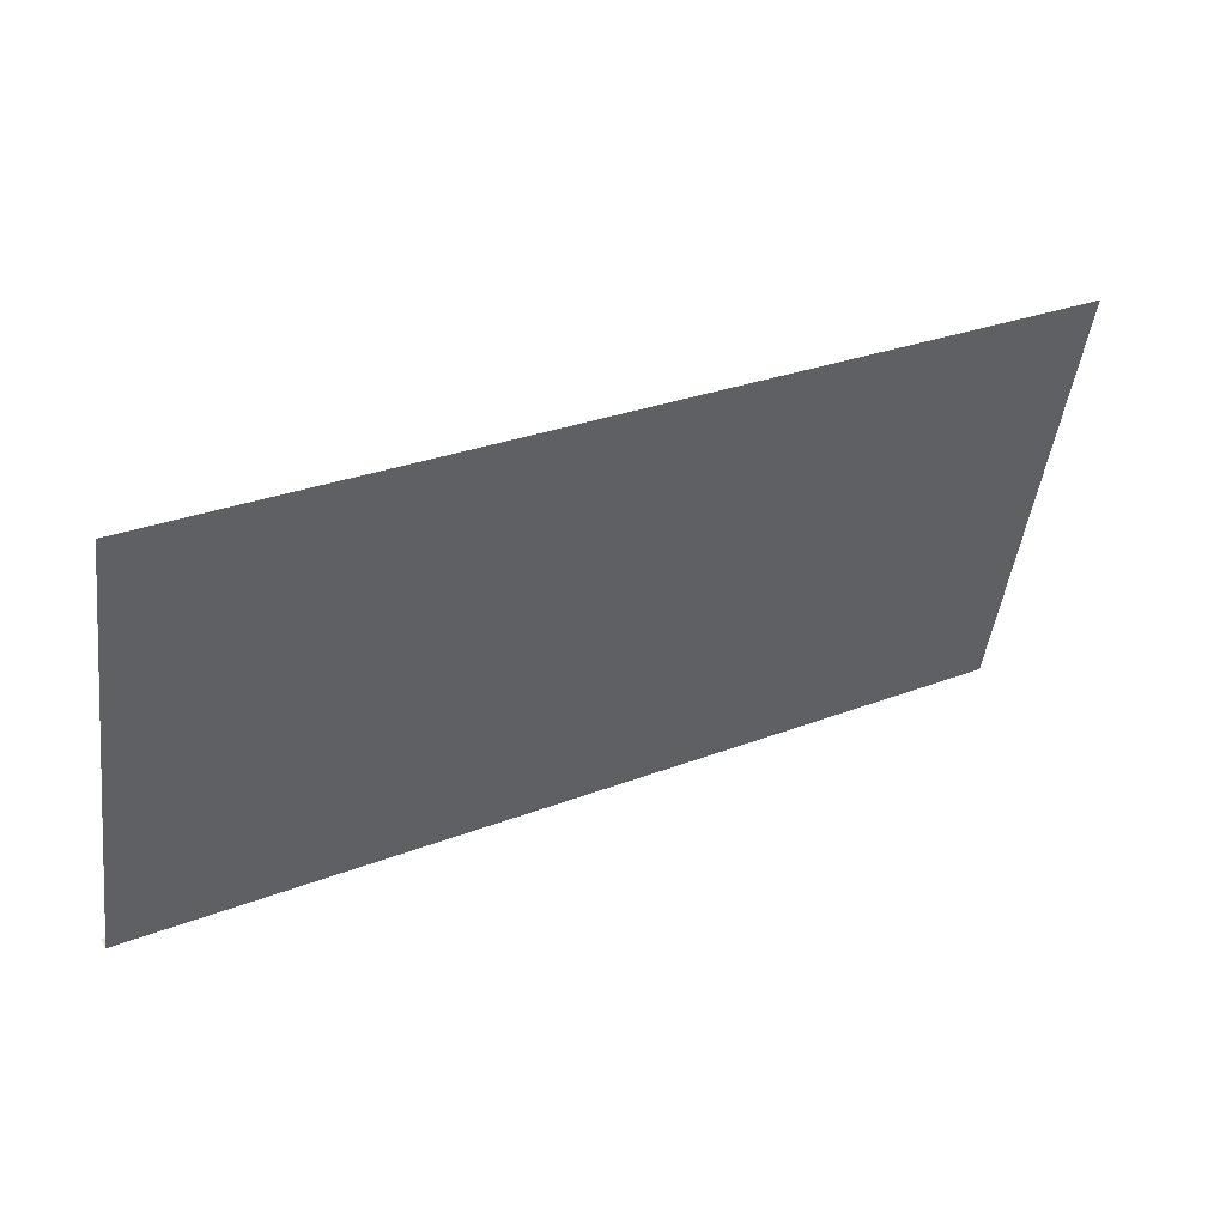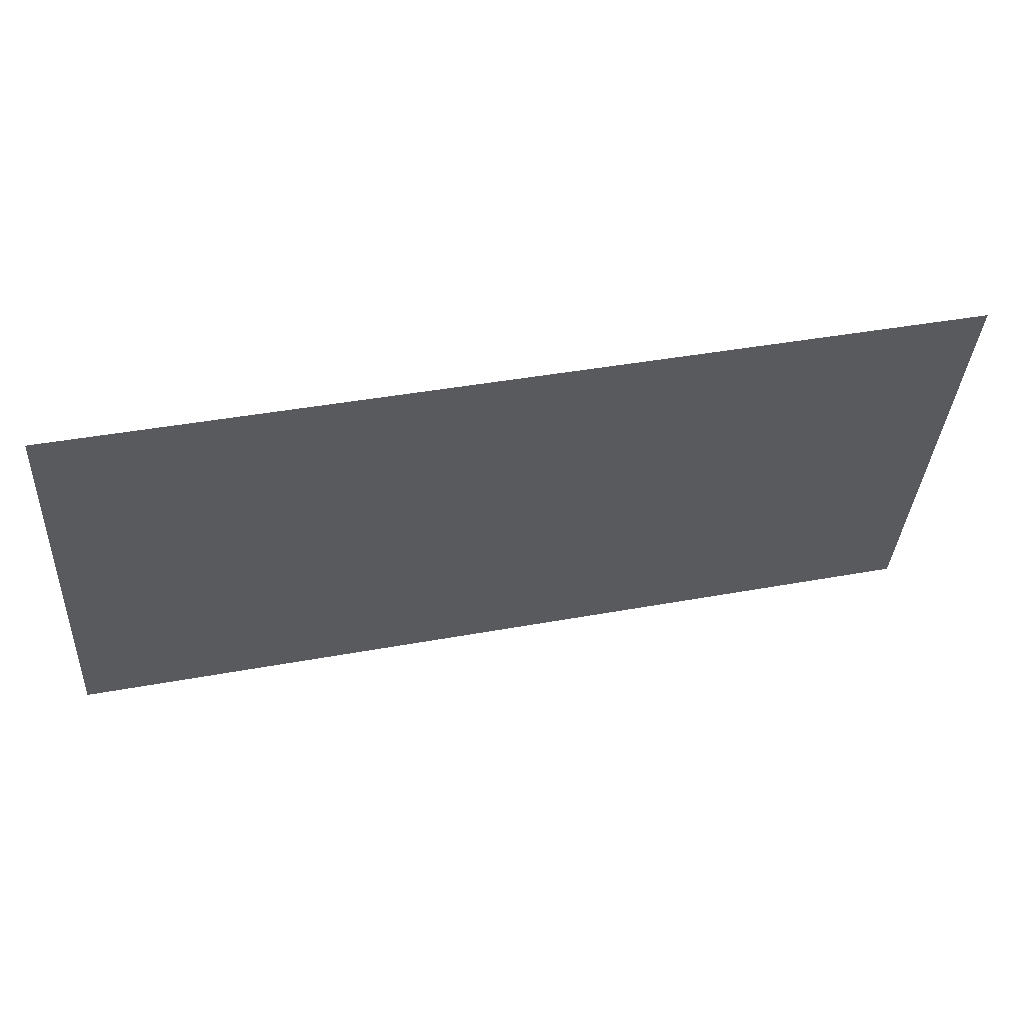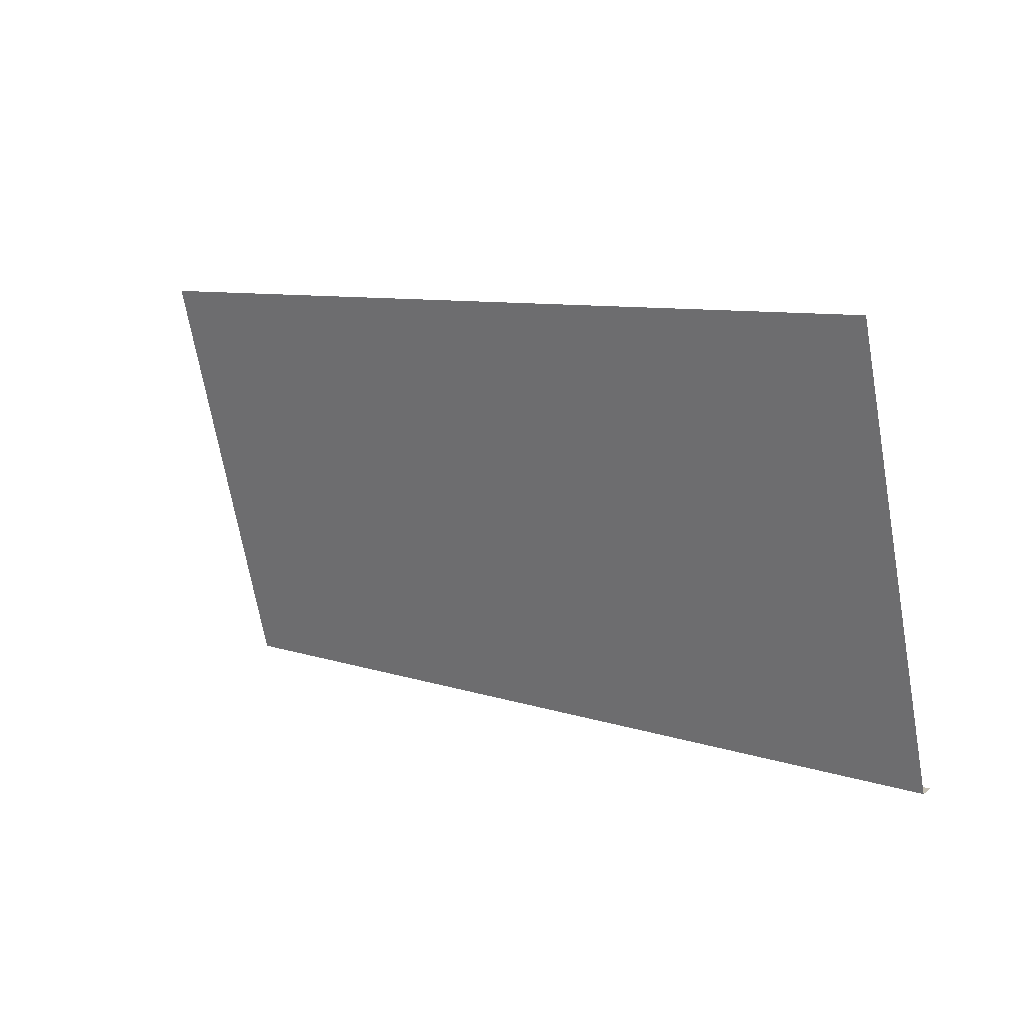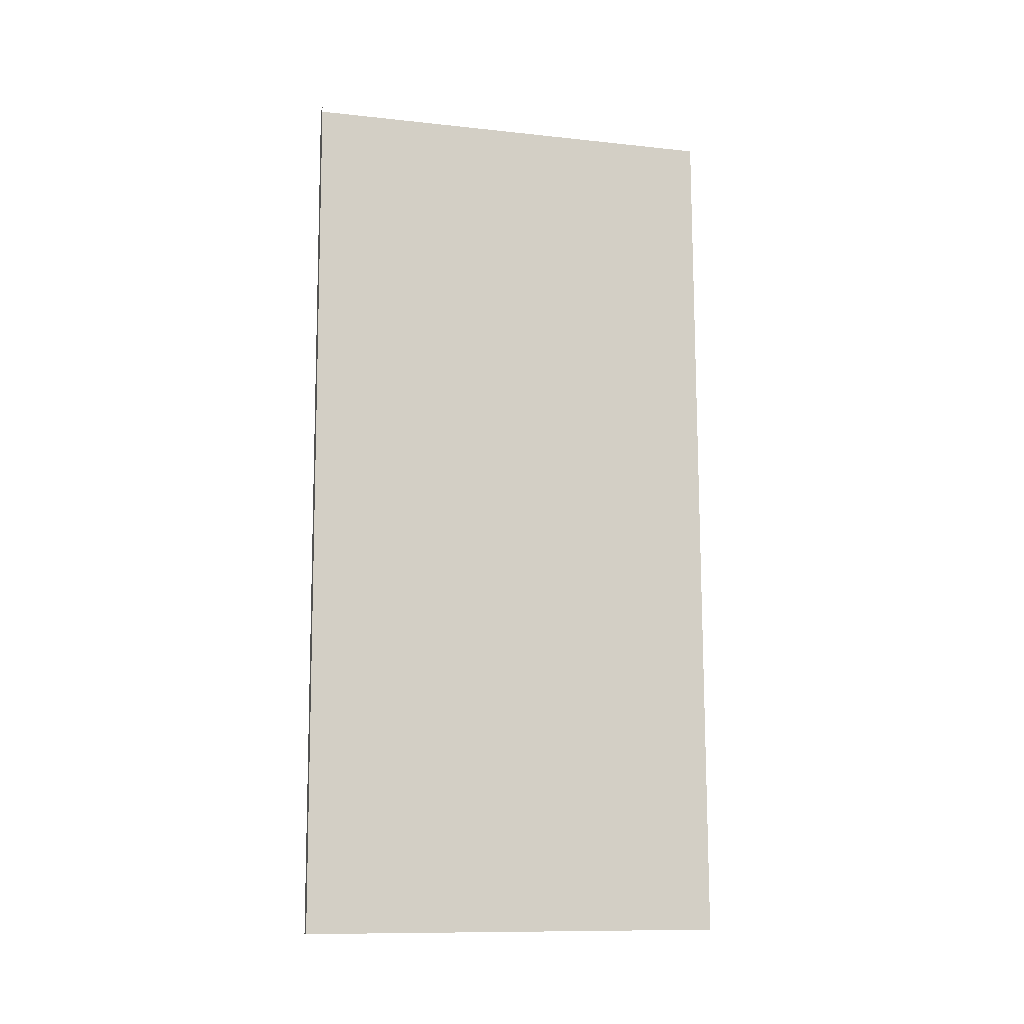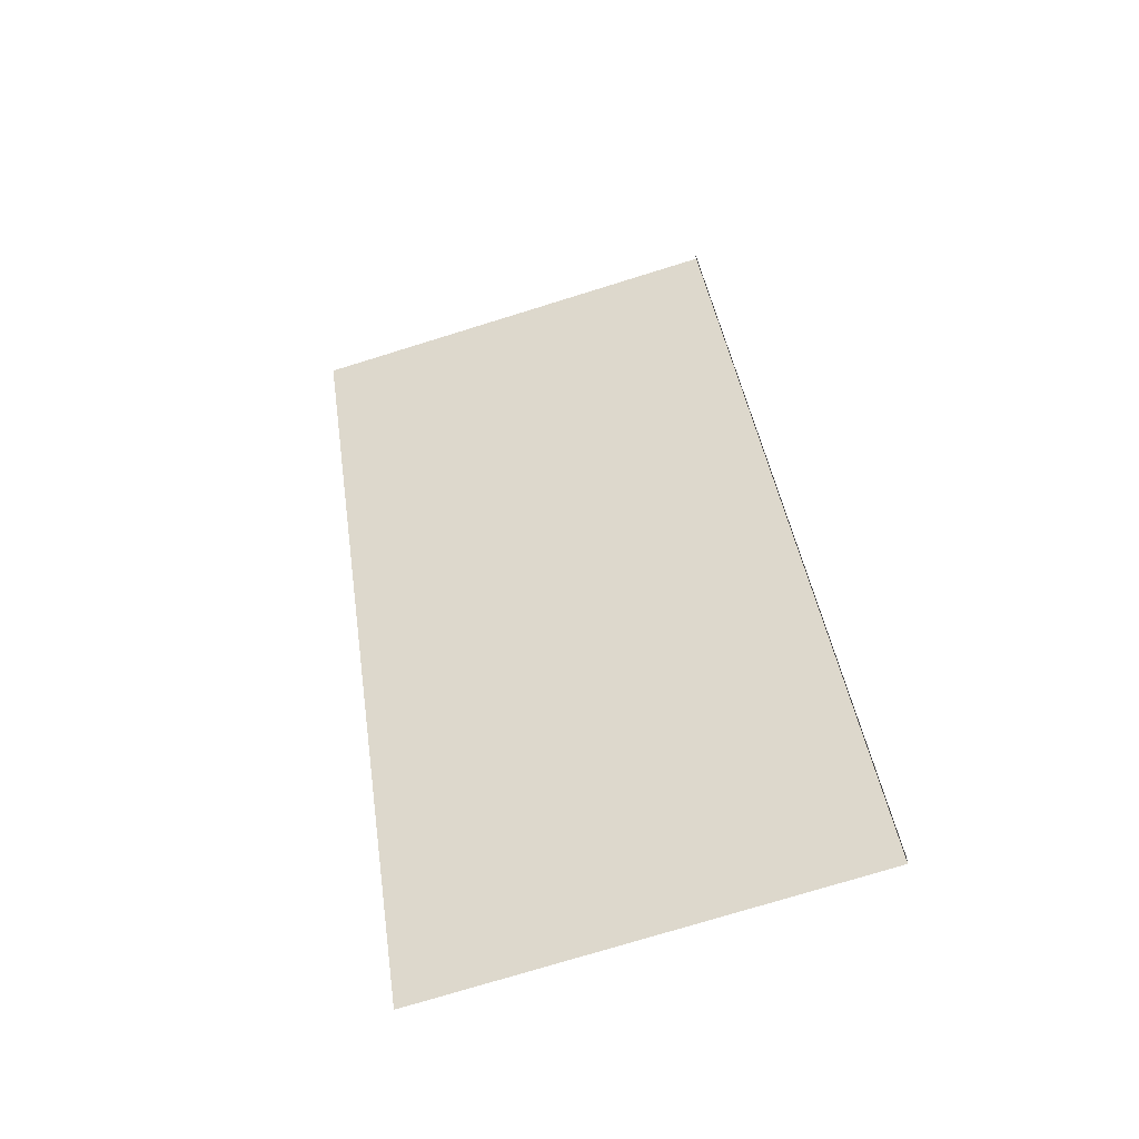
<metadata>
{"format":"obj","ext":"obj","renderer":"f3d","projection":"perspective","resolution":1024,"background":"white","views":[{"elev":28.9,"azim":149.8,"up":"+Y"},{"elev":40.5,"azim":167.2,"up":"+Y"},{"elev":8.4,"azim":-137.1,"up":"+Y"},{"elev":78.2,"azim":89.8,"up":"+Z"},{"elev":42.2,"azim":-98.3,"up":"+Z"}]}
</metadata>
<code>
v 0.6765 -0.03614 -0.1937
v -0.6847 -0.03614 -0.1937
v -0.6847 -0.04044 -0.2098
v 0.6765 -0.04044 -0.2098
v 0.6765 0.6045 -0.3826
v -0.6847 0.6045 -0.3826
f 1 3 2
f 3 1 4
f 4 6 3
f 6 4 5
f 2 3 1
f 4 1 3
f 3 6 4
f 5 4 6

</code>
